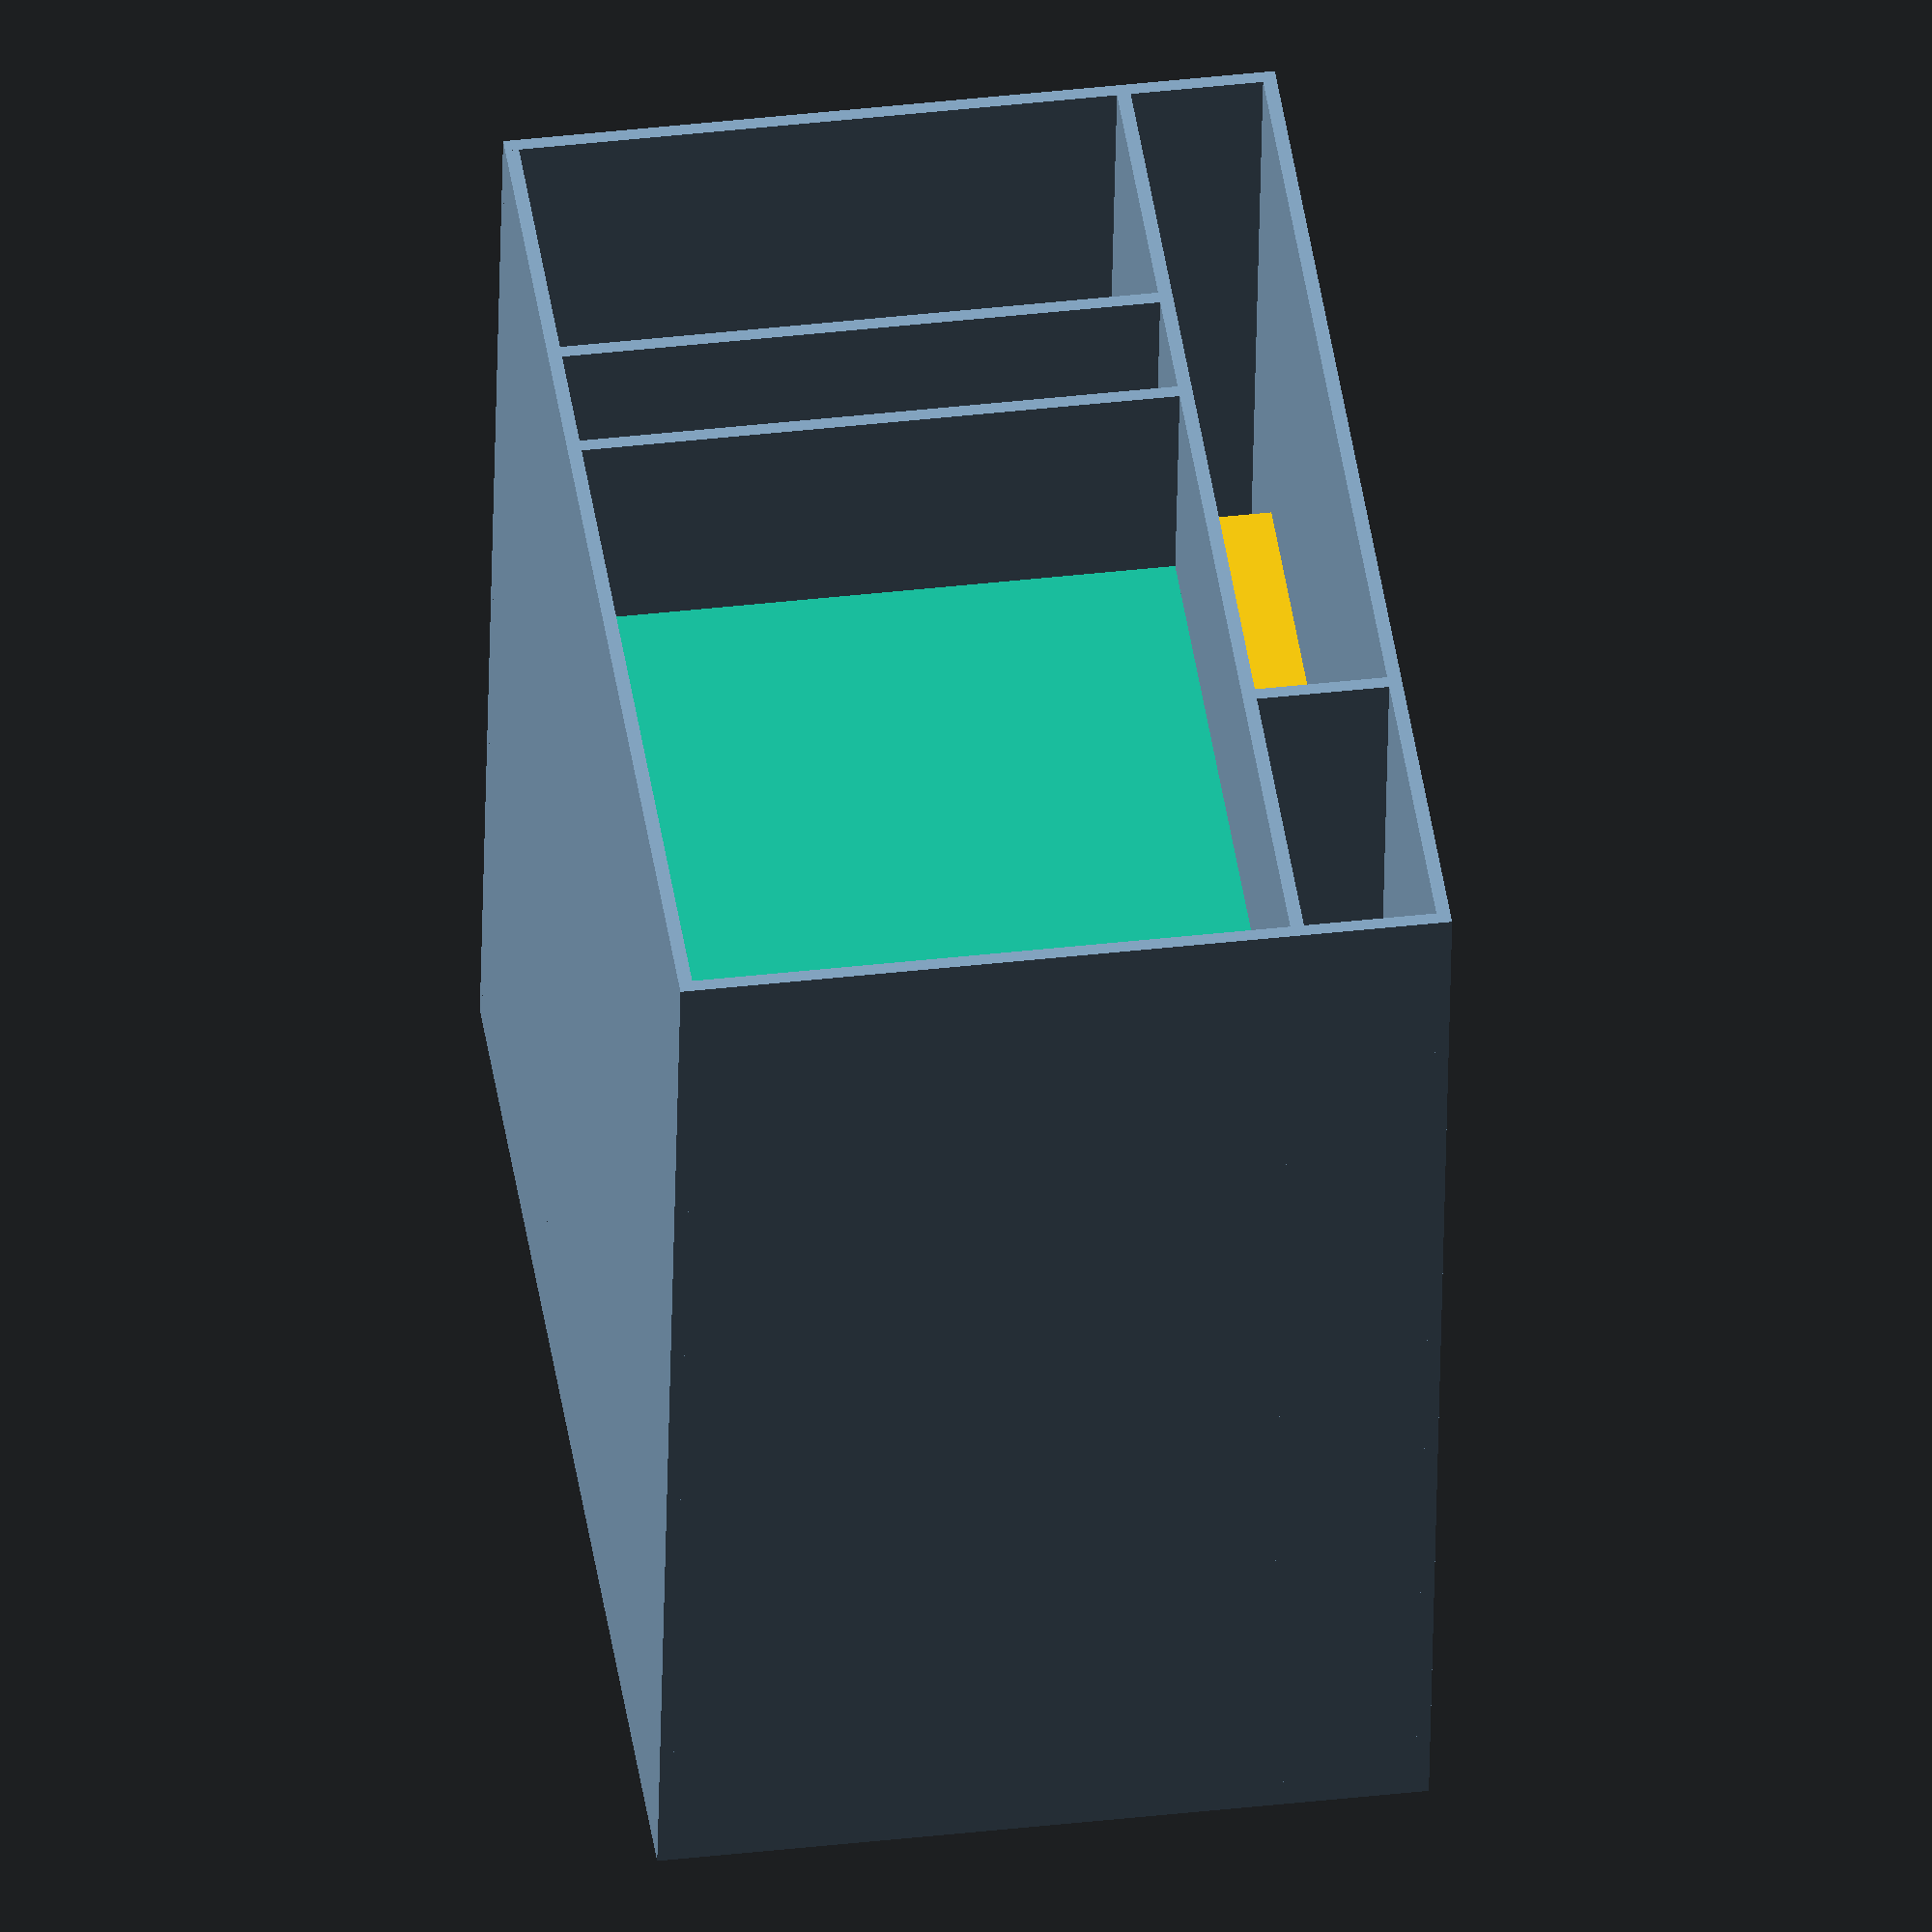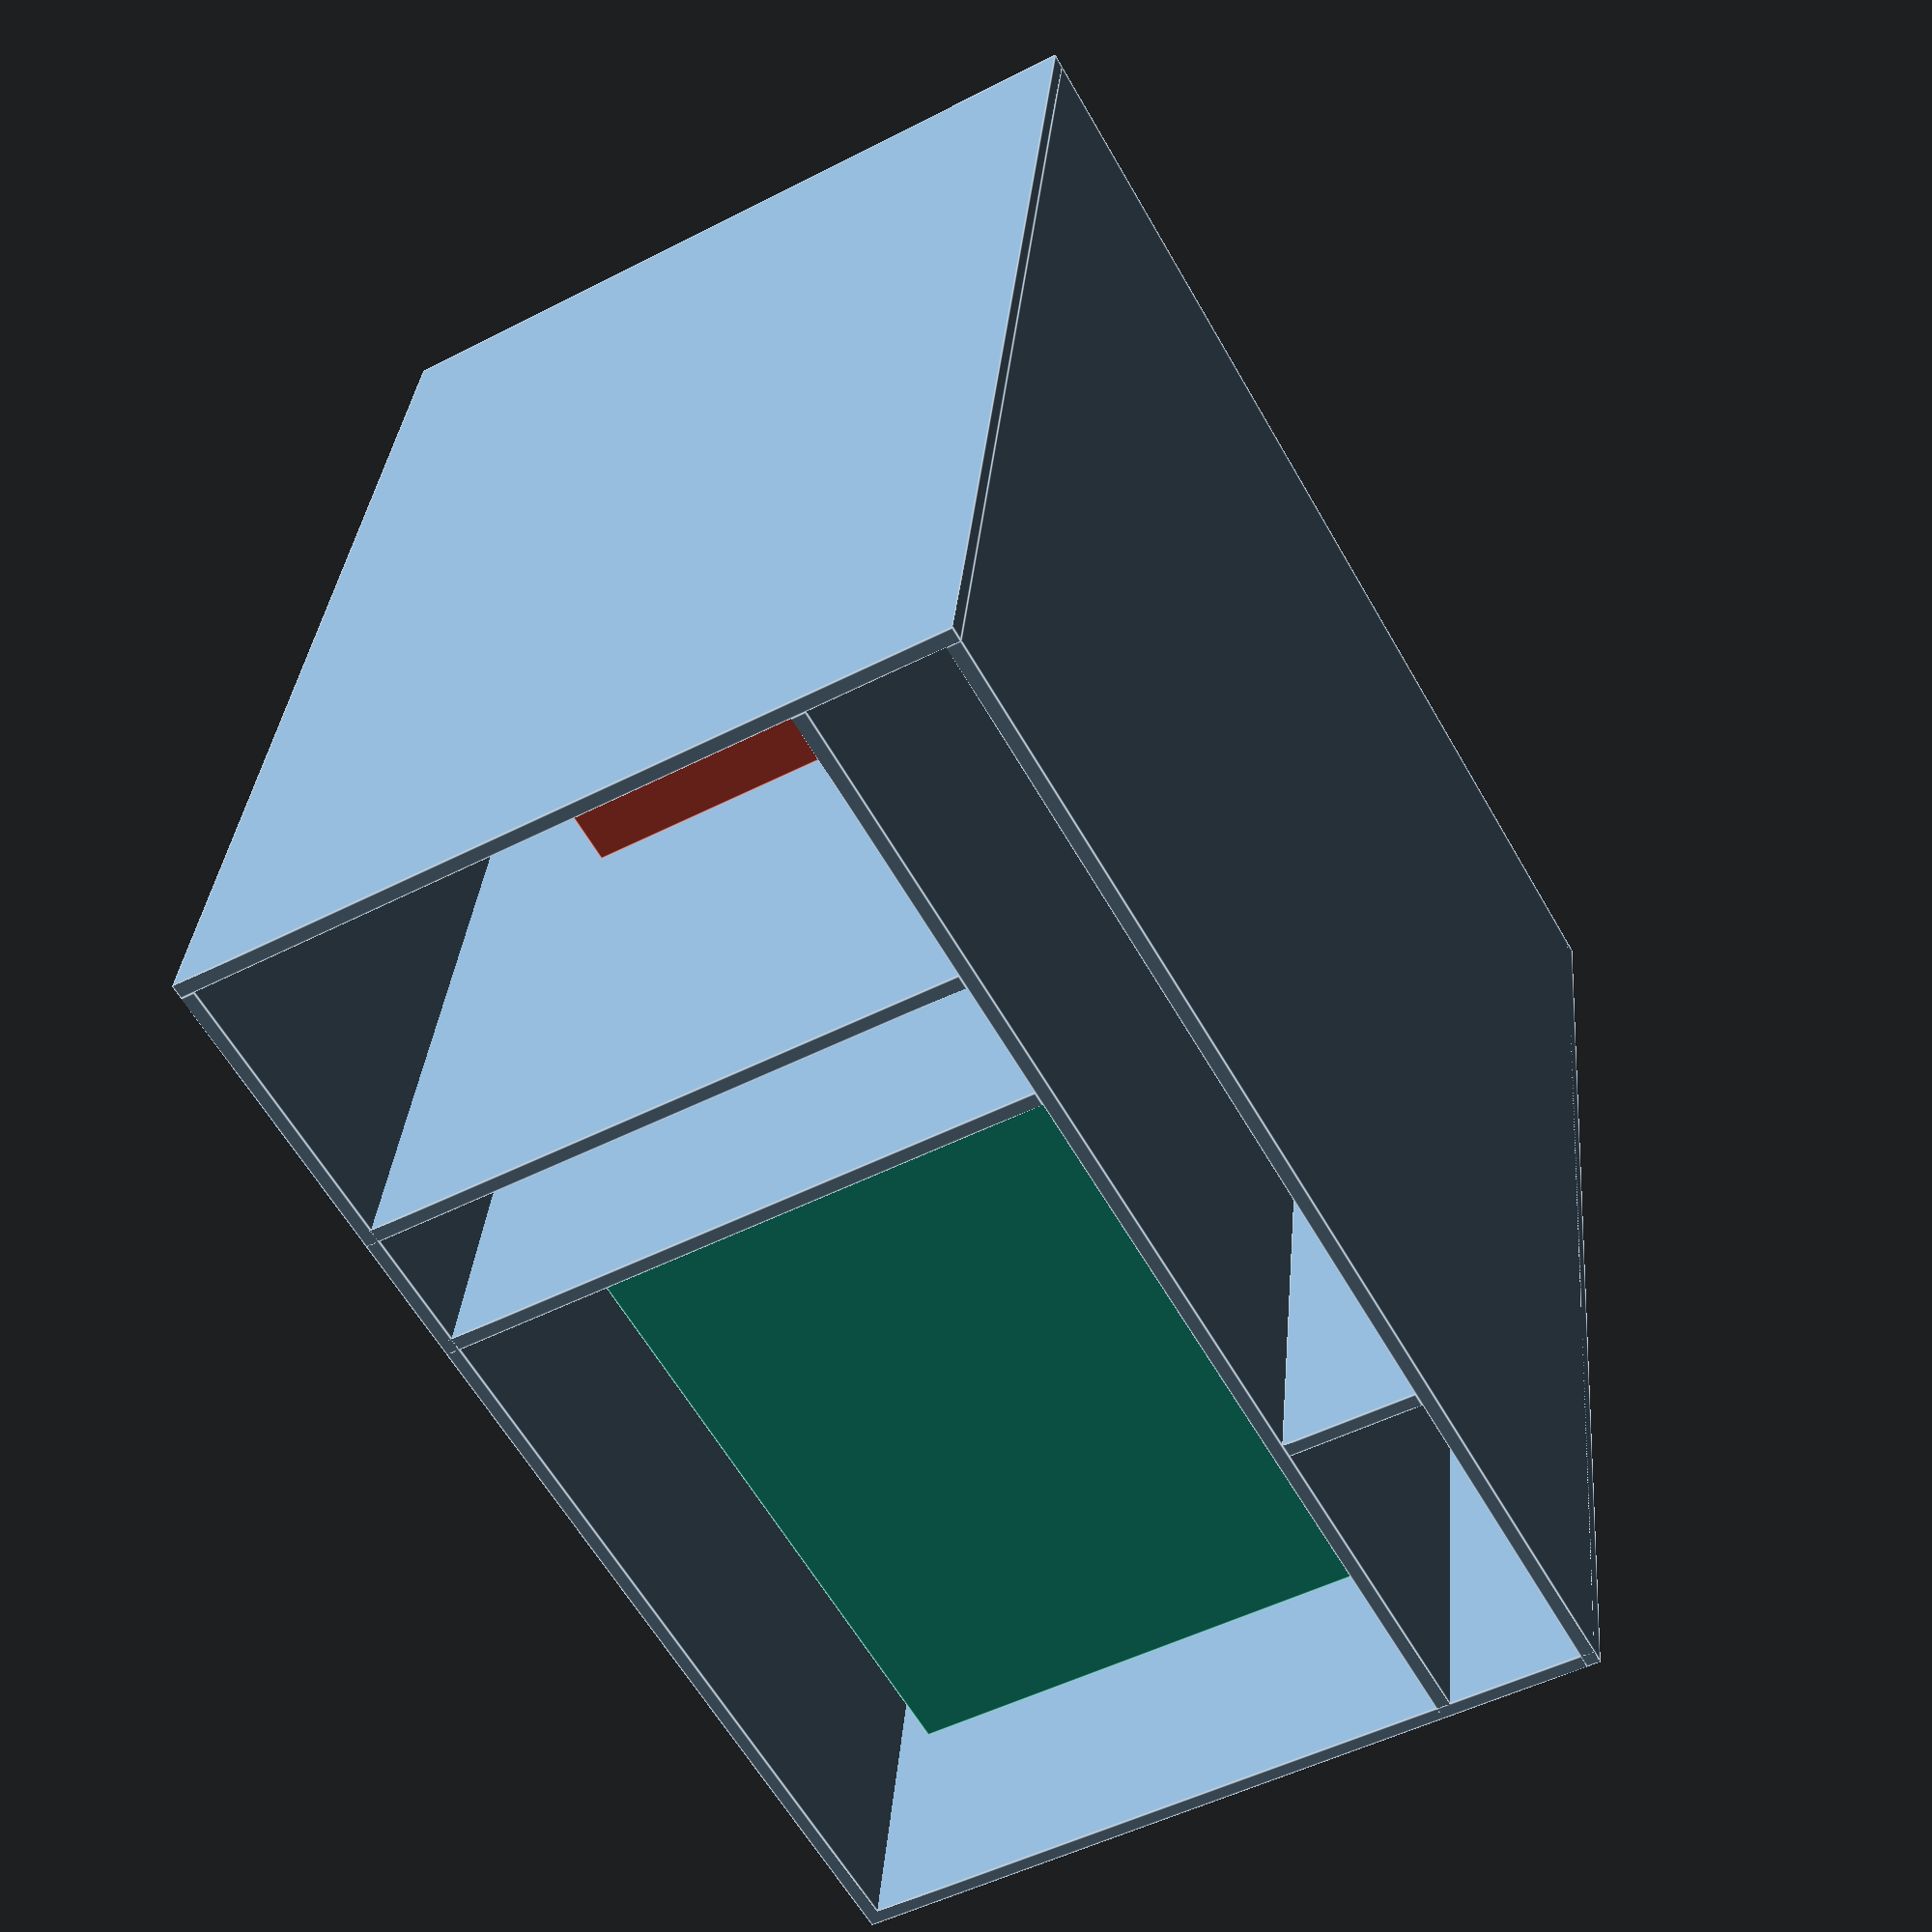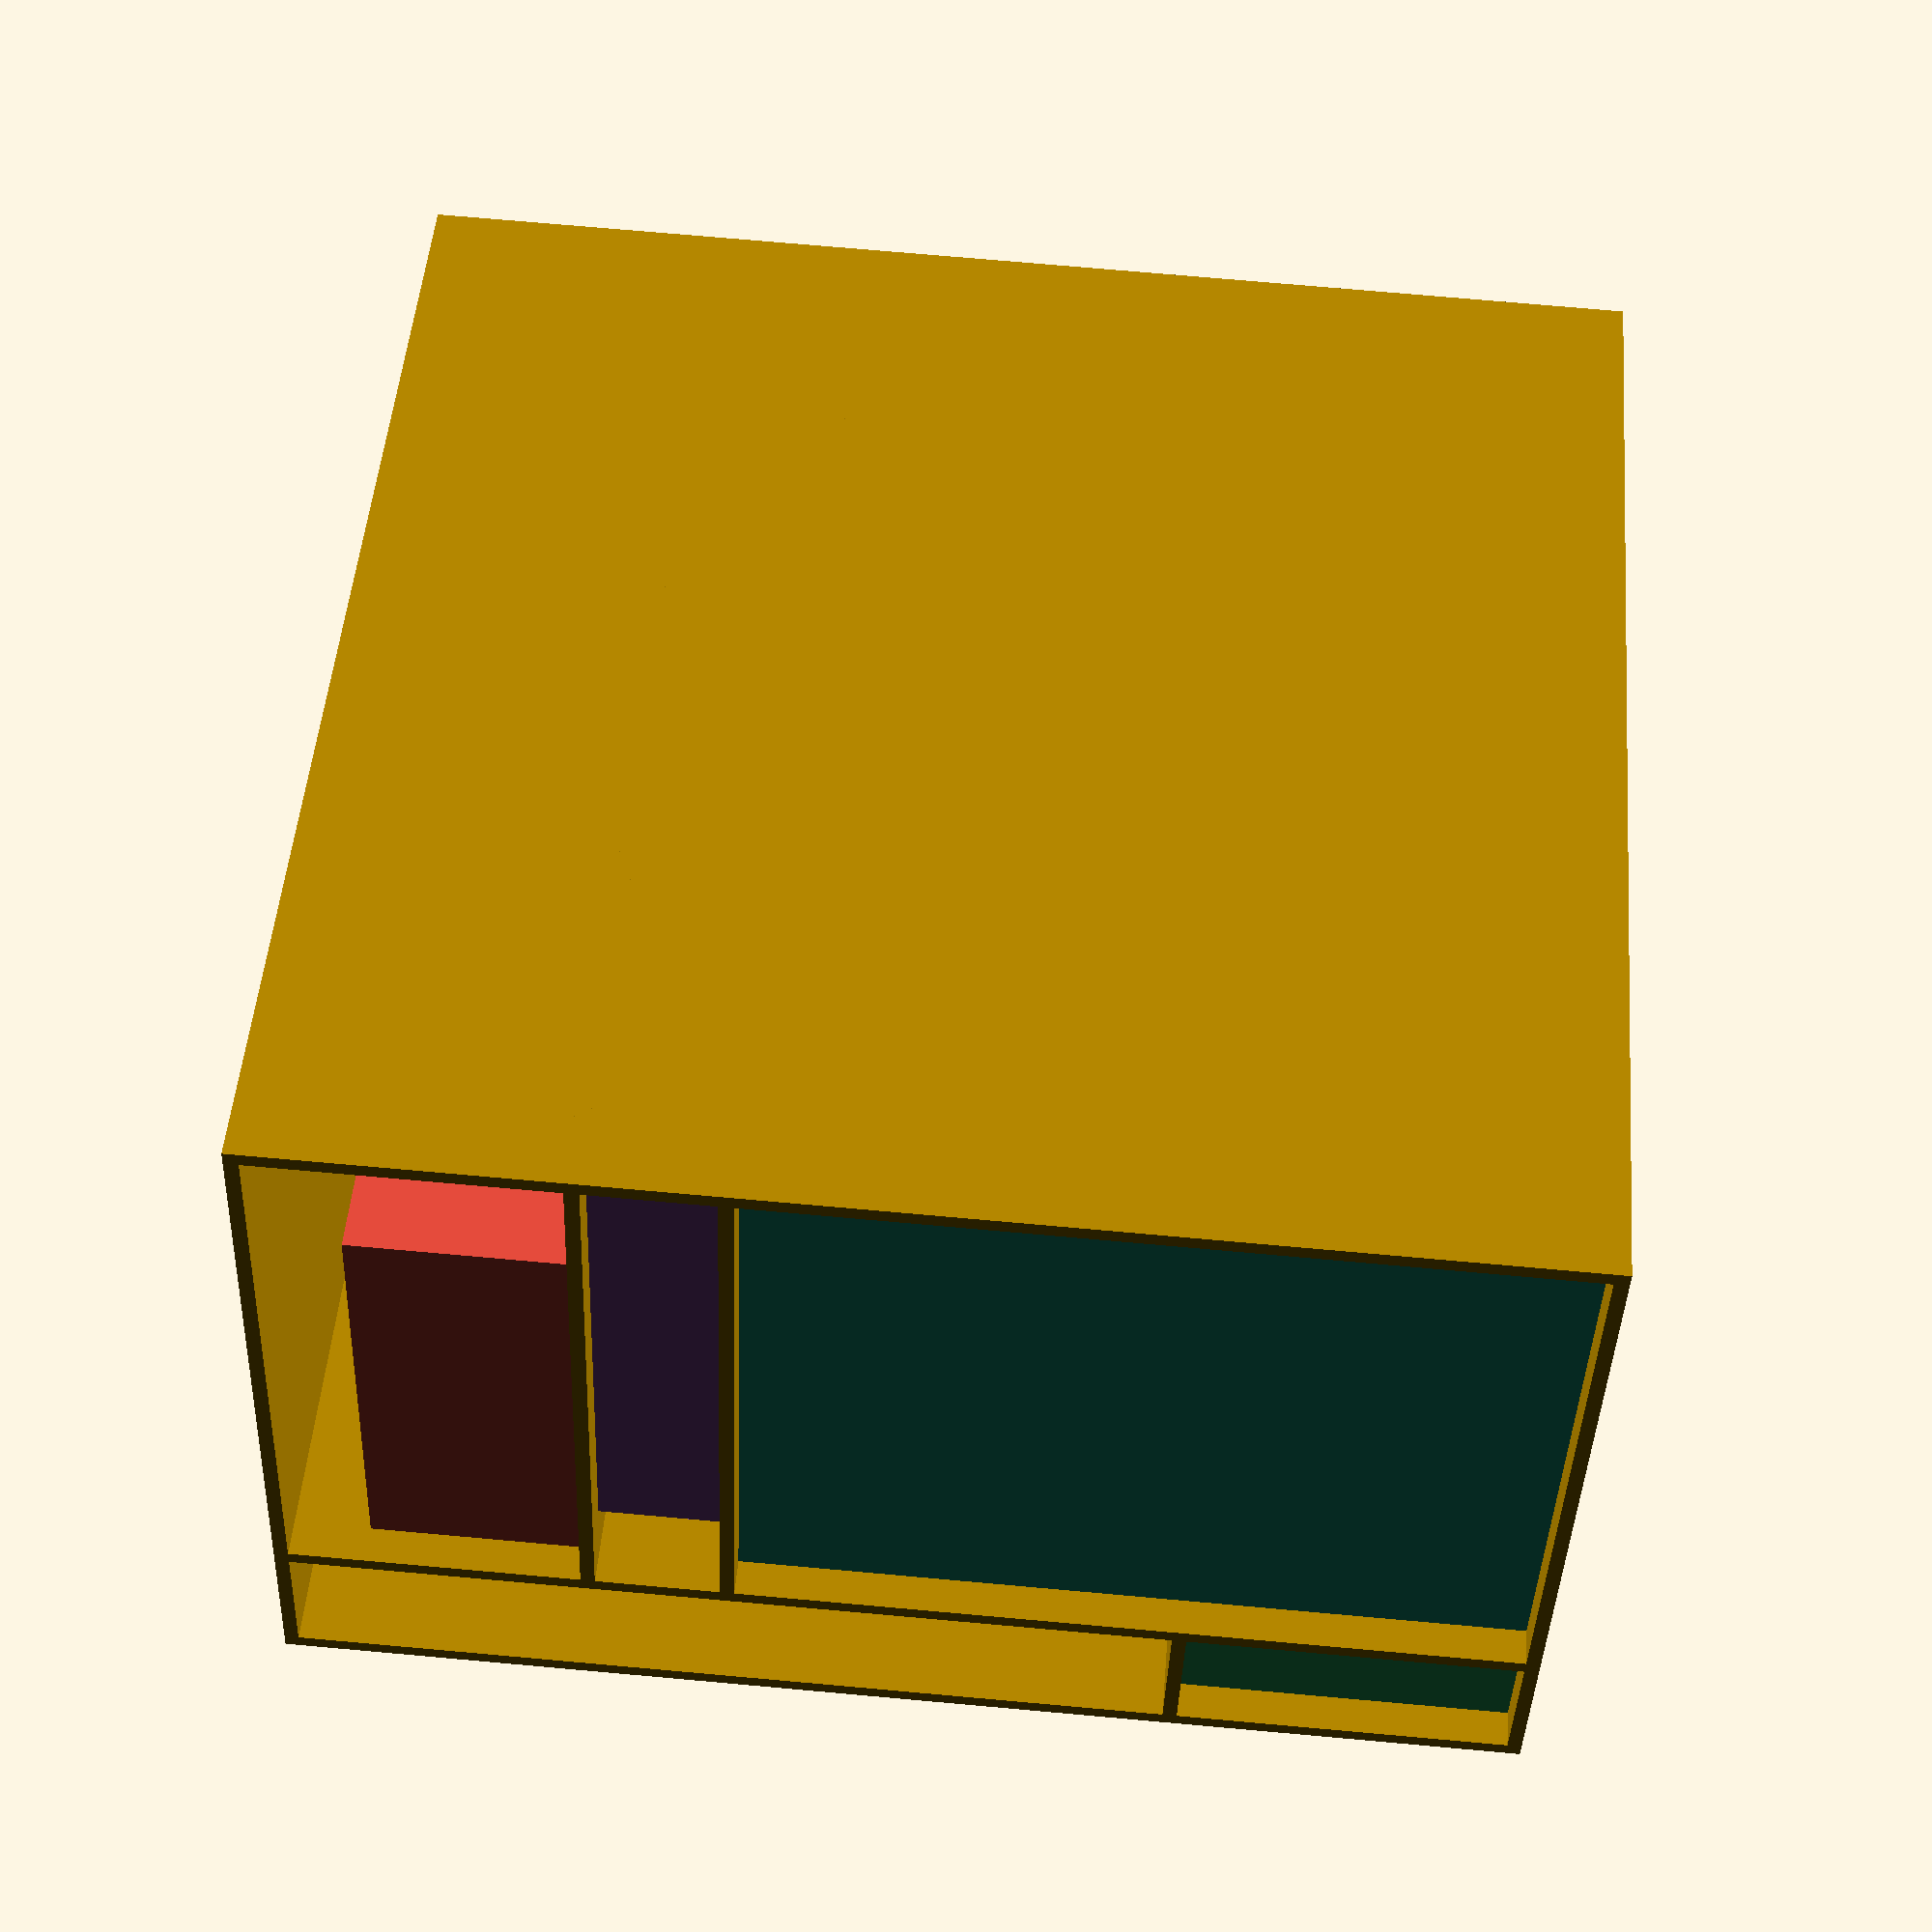
<openscad>
zyxelNasColor = [
    (26 / 255),
    (188 / 255),
    (156 / 255)
];
nasWidth = 124;
nasHeight = 164;
nasDepth = 206;
nasBackCableSapce = 42;

switchColor = [
    (155 / 255),
    (89 / 255),
    (182 / 255)
];
switchWidth = 117;
switchHeight = 26;
switchDepth = 65;
switchBackCableSapce = 60;
switchLeftCableSapce = 14;

raspPiColor = [
    (231 / 255),
    (76 / 255),
    (60 / 255)
];
raspPiWidth = 68;
raspPiHeight = 45;
raspPiDepth = 104;
raspPiBackCableSapce = 40;
raspPiRightCableSapce = 30;

ankerHubColor = [
    (46 / 255),
    (204 / 255),
    (113 / 255)
];
ankerHubWidth = 26;
ankerHubHeight = 70;
ankerHubDepth = 100;
ankerHubBackCableSapce = 64;

networkSwitchColor = [
    (241 / 255),
    (196 / 255),
    (15 / 255)
];
networkSwitchWidth = 29;
networkSwitchHeight = 158;
networkSwitchDepth = 102;
networkSwitchBackCableSapce = 45;
networkSwitchFrontCableSapce = 50;

module zxyelNas() {
    totalDepth = nasDepth + nasBackCableSapce;
    
    color(zyxelNasColor)
    
    cube([nasWidth, nasDepth, nasHeight]);
}

module hdmiSwitch() {
    totalWidth = switchWidth + switchLeftCableSapce;
    totalDepth = switchDepth + switchBackCableSapce;
    
    color(switchColor)
    translate([switchLeftCableSapce, 0, 0]) {
        cube([switchWidth, switchDepth, switchHeight]);
    }
}

module raspPi() {
    totalWidth = raspPiWidth + raspPiRightCableSapce;
    totalDepth = raspPiDepth + raspPiBackCableSapce;
    
    color(raspPiColor)
    
    cube([totalWidth, totalDepth, raspPiHeight]);
}

module ankerHub() {
    
    color(ankerHubColor)
    
    cube([ankerHubWidth, ankerHubDepth, ankerHubHeight]);
}

module networkSwitch() {
    totalDepth = networkSwitchDepth + networkSwitchBackCableSapce + networkSwitchFrontCableSapce;
    
    color(networkSwitchColor)
    translate([0, networkSwitchFrontCableSapce, 0]) {
        cube([networkSwitchWidth, networkSwitchDepth, networkSwitchHeight]);
    }
}

acrylicThickness = 3;
itemIdentation = 8;

leftThickness = acrylicThickness + networkSwitchWidth + acrylicThickness;

rightThickness = switchWidth + switchLeftCableSapce + acrylicThickness;

boxWidth = leftThickness + rightThickness;
boxDepth = 266;
boxHeight = acrylicThickness + nasHeight + acrylicThickness + switchHeight + acrylicThickness + raspPiHeight + 16;

module base() {
    cube([boxWidth, boxDepth, acrylicThickness]);
}

module left() {
    cube([acrylicThickness, boxDepth, boxHeight]);
}

module leftFirstShelf() {
    translate([acrylicThickness, 0, acrylicThickness + ankerHubHeight]) {
        cube([networkSwitchWidth, boxDepth, acrylicThickness]);
    }
}

module rightFirstShelf() {
    translate([leftThickness, 0, acrylicThickness + nasHeight]) {
        cube([rightThickness, boxDepth, acrylicThickness]);
    }
}

module rightSecondShelf() {
    translate([leftThickness, 0, acrylicThickness + nasHeight + acrylicThickness + switchHeight]) {
        cube([rightThickness, boxDepth, acrylicThickness]);
    }
}

base();
leftFirstShelf();

rightFirstShelf();
rightSecondShelf();

translate([0, 0, boxHeight]) {
    base();
}

left();

translate([acrylicThickness + networkSwitchWidth, 0, 0]) {
    left();
}
translate([leftThickness + switchWidth + switchLeftCableSapce, 0, 0]) {
    left();
}

translate([acrylicThickness, itemIdentation, acrylicThickness]) {
    ankerHub();
}

translate([acrylicThickness, itemIdentation, acrylicThickness + ankerHubHeight + acrylicThickness]) {
    networkSwitch();
}

translate([leftThickness, itemIdentation,acrylicThickness]) {
    zxyelNas();
}

translate([leftThickness, itemIdentation, acrylicThickness + nasHeight + acrylicThickness]) {
    hdmiSwitch();
}

translate([leftThickness, itemIdentation, acrylicThickness + nasHeight + acrylicThickness + switchHeight + acrylicThickness]) {
    raspPi();
}


</openscad>
<views>
elev=134.9 azim=178.9 roll=8.4 proj=o view=wireframe
elev=60.1 azim=185.5 roll=29.4 proj=p view=edges
elev=286.5 azim=246.1 roll=95.1 proj=p view=wireframe
</views>
